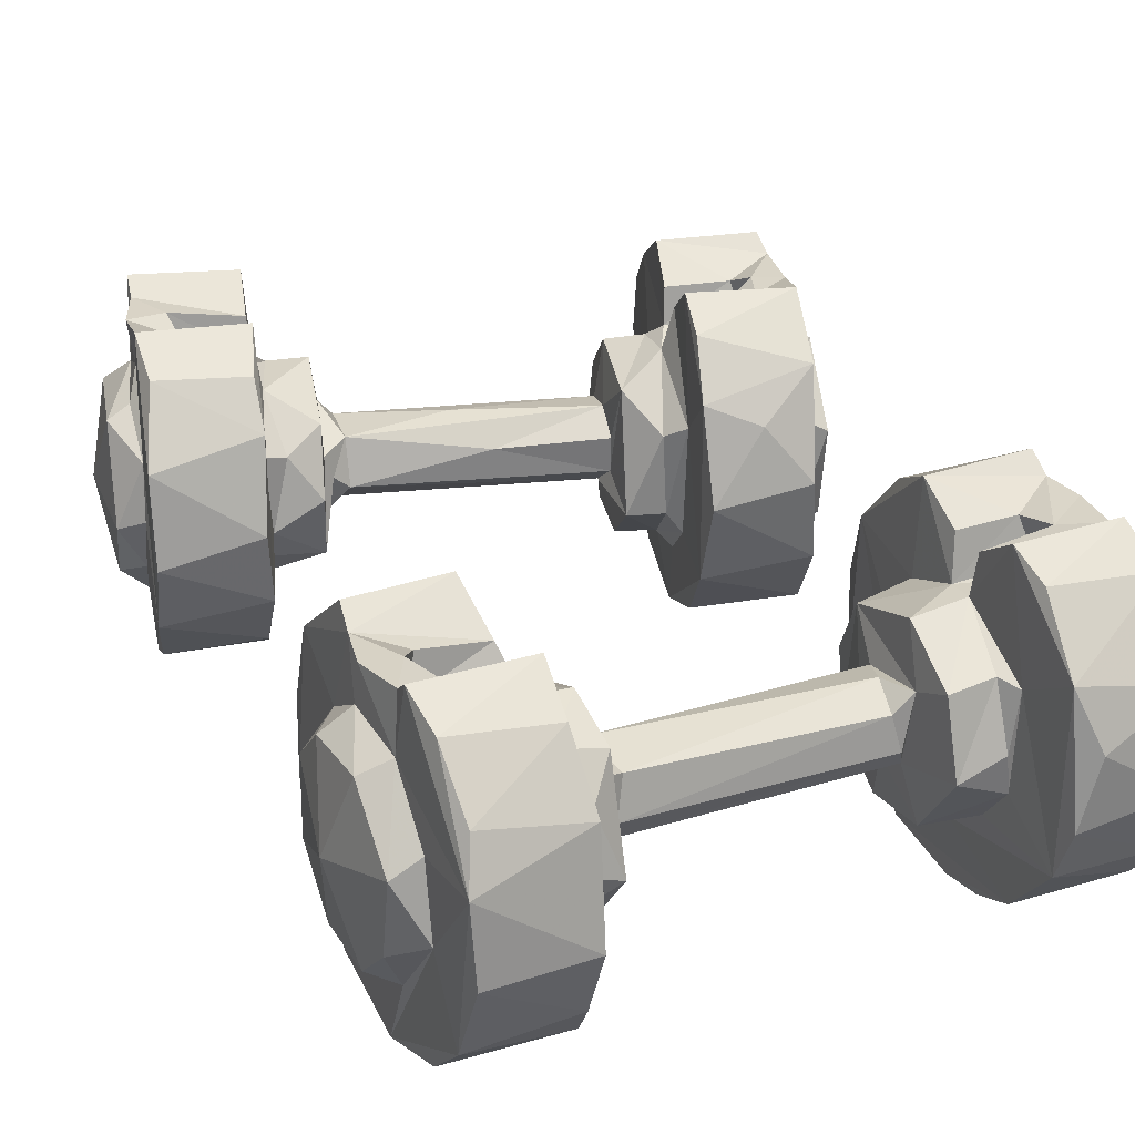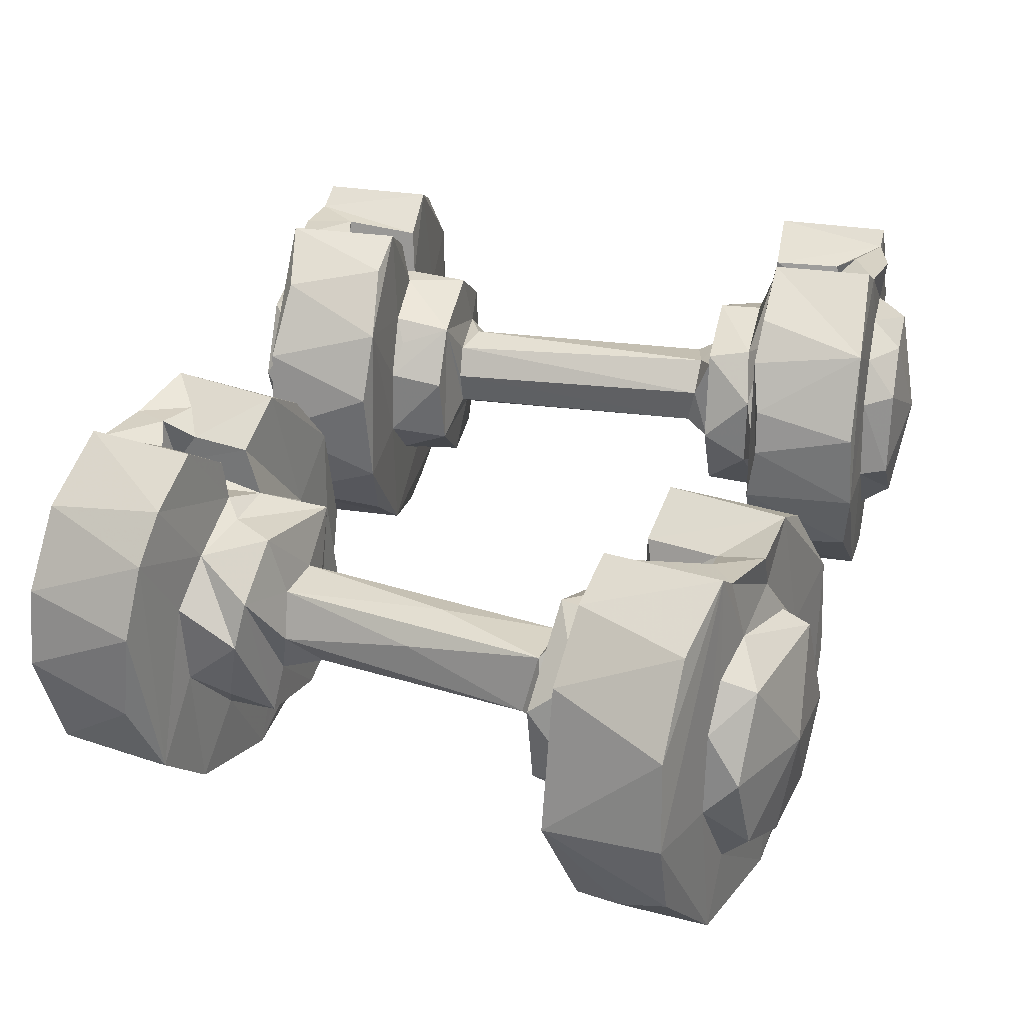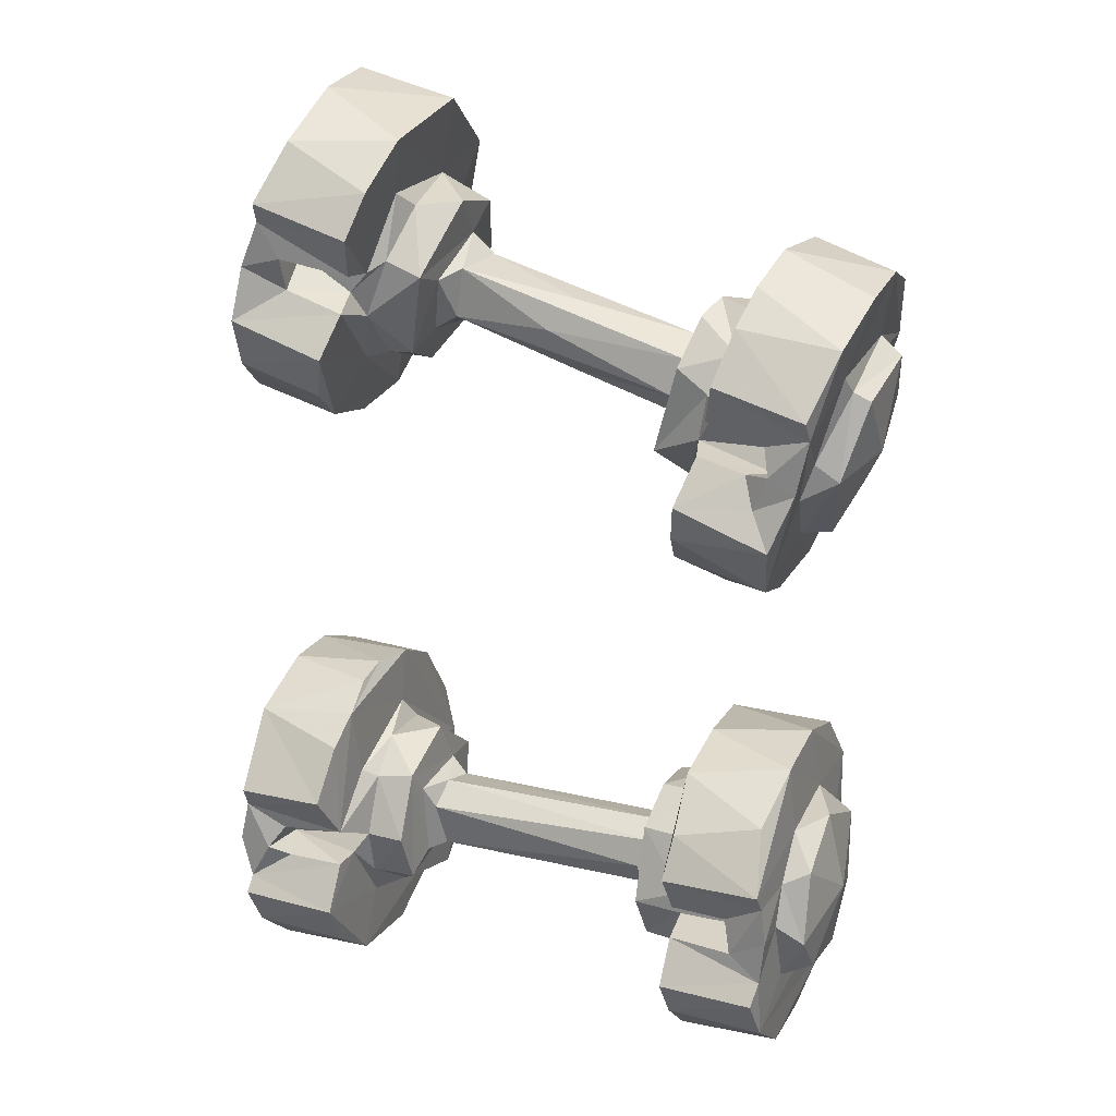
<metadata>
{"format":"obj","ext":"obj","renderer":"f3d","projection":"perspective","resolution":1024,"background":"white","views":[{"elev":27.8,"azim":-25.3,"up":"+Z"},{"elev":27.0,"azim":-167.7,"up":"+Z"},{"elev":23.0,"azim":22.3,"up":"+Y"}]}
</metadata>
<code>
v 0.7738 0.6085 1.312
v 2.499 0.4383 1.56
v 0.8298 1.556 0.4542
v 2.614 0.9578 0.9041
v 2.531 1.877 0.251
v 0.8216 0.05469 2.615
v 0.7617 0.1282 3.928
v 0.7212 1.214 2.574
v 2.546 0.03105 2.672
v 0.768 2.931 0.01602
v 0.6952 2.226 1.348
v 0.2674 1.786 2.204
v 0.2589 1.524 3.508
v -0.04342 3.129 2.994
v 0.2486 2.538 1.507
v 2.694 1.371 2.959
v 2.609 3.221 0.01888
v 2.722 2.042 1.639
v 2.687 2.732 1.313
v 2.733 1.607 2.167
v 3.584 1.548 2.555
v 3.59 2.348 1.583
v 3.671 2.523 2.212
v 3.898 2.458 2.816
v 3.677 2.41 3.637
v 4.016 2.797 2.358
v 4.033 2.586 3.502
v 0.7683 4.575 0.3701
v 0.24 3.714 1.524
v 0.7265 3.707 1.191
v 2.519 4.277 0.2318
v 0.262 4.635 2.325
v 0.6988 4.912 2.341
v 0.2335 4.516 3.722
v 0.8744 5.687 1.322
v 0.7626 6.103 2.323
v 2.543 5.52 1.13
v 2.694 3.671 1.318
v 2.849 4.678 2.298
v 2.633 5.1 2.549
v 2.611 6.11 2.304
v 2.821 4.743 3.44
v 0.8199 6.202 3.56
v 2.474 6.224 3.199
v 3.597 3.79 1.455
v 3.657 3.911 2.343
v 4.05 3.677 2.551
v 3.923 3.793 3.141
v 3.652 3.867 3.78
v 8.408 3.208 2.306
v 3.579 4.756 2.746
v 8.426 2.703 2.428
v 8.369 3.686 2.544
v 0.7225 1.429 3.817
v 0.9221 0.449 4.71
v 0.758 2.016 5.957
v 0.8501 1.241 5.6
v 2.525 1.086 5.477
v 0.2417 2.523 4.487
v 0.7309 2.334 4.741
v 0.7807 2.309 5.74
v 2.611 1.976 5.974
v 1.171 3.022 5.732
v 1.523 2.794 5.47
v 2.602 0.3156 4.458
v 2.634 1.454 3.996
v 3.157 1.656 3.701
v 2.825 2.179 4.405
v 2.633 2.787 4.907
v 2.861 3.128 4.672
v 2.613 2.795 5.46
v 3.608 2.105 4.257
v 3.563 3.101 4.652
v 8.126 2.531 3.367
v 0.2323 3.824 4.398
v 0.7093 3.644 4.822
v 0.7094 4.426 4.372
v 0.5802 3.131 5.735
v 0.7574 3.912 5.728
v 0.8186 4.344 5.979
v 1.253 2.924 4.76
v 1.345 3.365 4.864
v 1.463 3.444 5.543
v 2.459 4.383 6.003
v 0.7228 4.88 3.685
v 0.7782 5.659 4.939
v 2.536 5.308 5.348
v 2.902 4.233 4.251
v 2.643 4.413 4.447
v 3.598 4.32 4.139
v 2.604 3.485 5.386
v 2.608 5.782 4.722
v 2.491 6.126 3.94
v 3.869 3.426 3.651
v 8.199 3.049 3.687
v 0.6581 11.99 2.745
v 0.7342 12.44 1.523
v 2.452 11.74 1.95
v 2.321 11.55 3.193
v 2.55 12.45 0.9031
v 1.015 13.25 0.56
v 1.21 14.2 0.1366
v 1.157 14.27 1.27
v 0.8807 13.22 2.996
v 0.5046 13.58 2.795
v 0.9192 13.48 2.088
v 0.662 14.2 1.737
v 0.9597 13.39 3.937
v 2.33 14.81 0.02023
v 1.741 16.22 0.2633
v 0.915 15.14 1.385
v 1.615 15.9 1.314
v 0.6338 15.22 3.007
v 2.976 13.73 0.1246
v 2.92 13.12 2.002
v 3.013 13.5 1.554
v 3.209 14.15 1.297
v 2.872 12.85 2.537
v 2.781 12.86 3.896
v 3.313 15.45 0.1675
v 3.85 13.12 1.86
v 3.703 12.69 3.02
v 3.988 13.43 3.432
v 4.054 13.59 2.371
v 4.291 14.44 2.142
v 4.217 14.49 1.361
v 4.14 13.44 3.015
v 4.451 13.5 2.749
v 3.436 15.08 1.373
v 3.678 16.32 0.645
v 3.763 15.64 1.86
v 4.444 14.12 2.317
v 4.851 14.72 2.641
v 4.512 15.57 2.075
v 4.451 15.12 2.708
v 4.619 14.66 3.563
v 8.602 12.79 2.361
v 6.76 12.89 3.234
v 8.326 13.46 2.38
v 6.757 14.24 3.259
v 1.197 16.18 1.797
v 1.327 16.69 3.027
v 1.816 16.69 2.527
v 2.964 16.78 0.8447
v 2.178 17.49 1.418
v 2.208 17.96 2.631
v 3.982 17.5 2.45
v 3.66 16.07 2.308
v 3.653 16.12 4.242
v 3.899 17.17 4.592
v 4.54 15.85 3.338
v 0.6827 12.21 4.31
v 2.513 11.96 4.731
v 2.584 12.56 5.467
v 0.6685 14.25 4.385
v 1.065 14.26 4.602
v 1.049 13 5.502
v 1.137 13.94 5.934
v 1.29 14.54 5.145
v 1.178 16.14 4.263
v 1.288 14.91 5.748
v 1.481 15.49 4.78
v 2.015 15.1 5.673
v 3.206 12.98 3.772
v 2.899 13.41 5.977
v 3.168 13.89 4.584
v 3.102 14.16 5.475
v 1.957 14.96 4.759
v 2.966 14.37 4.811
v 2.032 14.49 5.478
v 3.317 14.77 4.83
v 1.647 15.76 5.752
v 3.271 14.86 5.478
v 3.487 15.64 5.963
v 3.856 13.15 4.16
v 4.265 14.73 4.629
v 4.48 13.74 3.553
v 4.296 14.5 3.933
v 3.587 14.96 4.591
v 6.319 13.73 3.681
v 8.868 13.47 3.549
v 1.696 16.23 4.457
v 1.793 16.63 3.769
v 1.722 16.15 5.995
v 2.082 17.14 5.278
v 3.692 16.41 5.528
v 2.24 17.86 4.001
v 3.849 15.83 3.872
v 8.273 2.464 2.765
v 8.561 1.489 2.702
v 8.568 2.397 1.526
v 8.457 2.478 3.686
v 9.453 1.537 2.306
v 9.408 2.049 1.681
v 9.332 1.45 3.001
v 9.28 3.178 1.307
v 9.466 3.003 1.102
v 9.519 0.4542 1.561
v 9.522 1.426 0.52
v 11.23 0.9665 0.8772
v 11.35 0.4692 1.517
v 9.567 0.09981 2.444
v 9.883 0.03901 3.627
v 11.27 0.03363 2.697
v 9.578 2.273 0.1491
v 9.579 3.095 0.01886
v 11.36 1.735 0.3682
v 11.26 3.263 -0.004328
v 11.32 0.2188 4.282
v 11.42 1.566 2.028
v 11.4 1.334 2.947
v 11.42 2.034 1.542
v 11.41 3.276 1.161
v 11.88 1.577 2.518
v 11.88 2.465 1.561
v 12.17 3.124 3.002
v 8.384 3.823 3.074
v 8.536 3.549 1.431
v 9.357 4.268 1.729
v 8.529 4.507 2.118
v 8.53 4.247 4.184
v 8.571 4.727 3.251
v 9.464 4.775 2.311
v 9.439 4.81 3.419
v 9.519 4.415 0.284
v 11.36 4.598 0.4045
v 9.638 5.298 0.9034
v 9.529 6.017 1.948
v 11.28 5.65 1.258
v 9.514 5.842 4.621
v 11.87 3.917 1.503
v 11.4 4.795 2.257
v 11.88 4.732 3.216
v 11.35 6.205 2.775
v 11.35 6.05 4.156
v 9.613 6.23 3.5
v 8.527 1.807 3.966
v 8.528 2.86 4.63
v 9.287 1.797 4.076
v 9.488 1.468 3.988
v 9.482 2.881 4.736
v 9.523 0.3774 4.603
v 9.596 1.287 5.633
v 9.513 1.993 5.957
v 11.36 1.168 5.527
v 9.529 2.783 5.466
v 11.36 2.368 5.715
v 10.74 2.798 5.609
v 11.29 1.99 5.988
v 11.4 1.758 4.356
v 11.87 1.753 3.802
v 11.88 2.663 4.595
v 11.39 3.081 4.841
v 8.392 3.591 3.559
v 9.472 3.313 4.722
v 9.451 4.294 4.354
v 9.311 4.504 3.955
v 9.563 3.453 5.479
v 10.77 2.919 4.762
v 10.82 3.293 4.815
v 10.6 3.447 5.502
v 9.521 4.272 5.966
v 11.37 3.942 5.732
v 11.35 4.322 5.998
v 9.597 5.034 5.572
v 11.17 5.355 5.295
v 11.4 3.859 4.586
v 11.42 4.655 3.932
v 11.87 4.056 4.326
v 11.45 3.219 5.725
v 9.18 10.14 1.577
v 9.508 11.08 0.5093
v 11.11 10.28 0.7901
v 9.15 9.674 3.032
v 9.175 10.16 4.674
v 9.412 11.21 1.88
v 9.365 11 3.879
v 9.781 12.35 0.02215
v 9.627 11.99 1.21
v 8.538 11.55 2.23
v 8.659 12.42 2.651
v 8.627 11.96 4.309
v 8.64 12.35 3.282
v 9.179 11.37 2.22
v 9.096 11.35 3.646
v 8.816 12.56 1.425
v 9.504 12.34 1.394
v 8.845 13.73 2.848
v 9.09 13.71 1.53
v 9.937 13.34 1.359
v 8.978 13.49 2.2
v 9.269 14.36 3.746
v 9.655 14.14 1.996
v 9.404 14.54 3.058
v 10.9 9.485 1.935
v 10.76 9.278 3.353
v 10.81 12.49 0.004402
v 11.4 11.6 0.1057
v 11.29 10.6 2.159
v 11.41 11.13 1.494
v 11.25 10.61 3.827
v 11.75 10.6 3.535
v 11.67 11.97 1.25
v 11.95 13.35 0.2336
v 11.81 12.73 1.217
v 11.85 10.98 1.865
v 12.28 12.59 1.454
v 12.43 12.05 3.011
v 10.21 14.01 0.3302
v 11.37 13.74 0.3191
v 10.23 14.34 2.335
v 10.48 15.03 1.108
v 10.29 14.48 3.595
v 10.56 15.3 4.738
v 12.1 13.57 1.797
v 12.56 13.66 2.478
v 12.17 13.99 2.509
v 12.23 14.67 1.226
v 10.85 15.58 2.323
v 12.45 15.26 2.833
v 12.08 13.79 4.478
v 12.41 15.11 4.02
v 10.7 15.68 3.673
v 10.04 9.706 4.319
v 9.41 10.87 5.559
v 9.582 12.42 4.681
v 9.577 11.62 5.981
v 8.698 12.79 3.682
v 9.094 13.6 4.497
v 9.697 13.24 4.616
v 11.03 9.954 5.135
v 11.29 11.03 5.994
v 9.794 12.4 5.398
v 10.91 11.67 5.702
v 10.69 12.2 5.447
v 11.5 11.63 4.872
v 11.72 12.31 4.836
v 12.12 11.95 4.608
v 11.66 12.04 5.732
v 11.05 12.1 4.935
v 11.16 12.31 5.723
v 10.09 13.9 4.268
v 9.907 12.98 4.845
v 11.2 12.49 4.732
v 9.959 13.07 5.479
v 10.42 14.74 5.404
v 10.2 13.87 5.979
v 11.03 12.78 5.513
v 11.87 13.44 6.005
v 11.88 13.06 5.75
v 12.47 13.3 4.082
v 12.17 13.48 4.204
v 12.21 14.51 5.208
f 1 3 4
f 4 2 1
f 6 7 1
f 1 7 8
f 1 2 6
f 2 9 6
f 3 1 10
f 3 5 4
f 10 5 3
f 1 8 10
f 10 8 11
f 11 8 12
f 13 12 8
f 12 13 14
f 15 11 12
f 15 12 14
f 2 4 9
f 5 17 4
f 4 19 18
f 4 18 20
f 4 20 16
f 20 21 16
f 18 21 20
f 21 18 22
f 18 19 22
f 21 22 23
f 23 24 25
f 23 26 24
f 24 27 25
f 15 29 30
f 15 30 11
f 10 30 28
f 10 11 30
f 17 5 10
f 10 31 17
f 10 28 31
f 15 14 29
f 32 33 29
f 29 14 32
f 30 29 33
f 14 34 32
f 28 36 35
f 28 35 37
f 30 33 28
f 28 33 36
f 4 38 19
f 4 17 38
f 28 37 31
f 31 37 17
f 17 40 38
f 17 37 41
f 17 41 40
f 38 40 39
f 39 40 42
f 35 36 41
f 36 44 41
f 37 35 41
f 19 45 22
f 19 38 45
f 22 46 23
f 22 45 46
f 23 47 26
f 23 46 47
f 46 48 47
f 26 47 50
f 38 39 45
f 39 51 45
f 45 51 46
f 47 53 50
f 7 54 8
f 6 9 7
f 55 57 7
f 55 58 57
f 13 8 54
f 54 7 60
f 54 60 13
f 13 59 14
f 59 13 60
f 7 56 60
f 7 57 56
f 56 61 60
f 57 62 56
f 56 62 61
f 63 61 64
f 9 4 65
f 9 65 7
f 16 66 4
f 4 66 65
f 7 65 55
f 55 65 58
f 16 67 66
f 65 66 62
f 66 68 69
f 66 67 68
f 57 58 62
f 64 61 71
f 62 71 61
f 66 69 62
f 65 62 58
f 69 71 62
f 68 70 69
f 16 21 67
f 21 23 72
f 21 72 67
f 67 72 68
f 23 25 72
f 68 72 73
f 68 73 70
f 24 74 27
f 59 75 14
f 34 14 75
f 75 76 77
f 59 76 75
f 59 60 76
f 60 61 78
f 78 79 60
f 60 79 76
f 81 82 63
f 81 63 64
f 63 82 83
f 61 63 78
f 78 63 79
f 63 83 79
f 79 84 80
f 32 34 85
f 32 85 33
f 75 77 34
f 85 34 77
f 77 86 85
f 33 85 36
f 85 86 36
f 76 79 77
f 77 79 86
f 79 80 86
f 80 84 86
f 84 87 86
f 70 73 88
f 64 71 81
f 69 70 81
f 81 71 69
f 81 70 82
f 82 70 91
f 82 91 83
f 83 91 79
f 91 84 79
f 70 88 91
f 88 89 91
f 89 92 91
f 88 90 42
f 42 40 89
f 89 40 92
f 89 88 42
f 40 41 92
f 86 87 92
f 92 87 91
f 91 87 84
f 36 86 43
f 43 93 44
f 43 44 36
f 43 86 93
f 86 92 93
f 41 44 92
f 92 44 93
f 25 94 49
f 25 27 94
f 25 90 72
f 72 90 73
f 25 49 90
f 46 49 48
f 94 48 49
f 49 46 90
f 73 90 88
f 39 42 51
f 90 51 42
f 46 51 90
f 27 95 94
f 98 99 96
f 97 101 100
f 101 97 102
f 102 97 103
f 105 106 104
f 97 98 96
f 97 108 104
f 97 104 106
f 97 106 103
f 111 103 107
f 103 112 102
f 103 111 112
f 107 106 105
f 107 105 113
f 107 113 111
f 106 107 103
f 100 98 97
f 102 114 101
f 100 101 114
f 100 114 98
f 114 116 98
f 114 117 116
f 98 115 118
f 98 118 119
f 98 116 115
f 102 110 109
f 102 109 114
f 109 120 114
f 118 115 121
f 121 122 118
f 121 115 116
f 116 117 121
f 121 126 125
f 121 125 124
f 121 124 127
f 121 127 123
f 124 128 127
f 114 129 117
f 126 121 117
f 117 129 126
f 114 120 130
f 114 130 129
f 124 125 132
f 124 132 128
f 132 125 133
f 129 134 126
f 125 126 135
f 126 134 135
f 125 135 133
f 135 136 133
f 132 137 128
f 132 133 139
f 102 112 110
f 111 141 112
f 111 113 141
f 141 143 112
f 141 113 142
f 141 142 143
f 109 110 120
f 120 110 144
f 120 144 130
f 112 143 110
f 110 145 144
f 110 146 145
f 143 146 110
f 145 146 147
f 129 148 131
f 129 130 148
f 130 147 148
f 148 147 150
f 129 131 134
f 131 148 134
f 134 148 151
f 144 147 130
f 144 145 147
f 96 99 152
f 152 99 153
f 99 98 153
f 97 96 152
f 97 152 108
f 155 105 108
f 105 104 108
f 152 153 157
f 152 158 108
f 152 157 158
f 105 155 113
f 155 108 156
f 108 159 156
f 113 155 160
f 108 158 159
f 155 162 160
f 155 156 162
f 156 159 162
f 159 158 161
f 98 119 153
f 118 164 119
f 153 119 165
f 119 164 166
f 157 153 154
f 157 165 158
f 157 154 165
f 153 165 154
f 165 119 167
f 168 170 169
f 158 170 161
f 170 168 163
f 168 171 163
f 163 161 170
f 166 167 119
f 167 169 170
f 166 169 167
f 158 167 170
f 165 167 158
f 169 171 168
f 171 173 163
f 163 173 172
f 173 174 172
f 118 122 164
f 164 122 175
f 122 121 175
f 164 175 166
f 175 176 166
f 121 123 175
f 127 177 123
f 123 178 175
f 123 177 178
f 178 177 136
f 178 176 175
f 136 135 178
f 135 176 178
f 169 166 179
f 166 176 179
f 169 179 171
f 173 171 174
f 127 128 177
f 128 138 177
f 177 180 136
f 136 181 140
f 140 133 136
f 180 181 136
f 142 113 160
f 142 183 143
f 142 160 183
f 160 182 183
f 160 162 182
f 159 172 162
f 159 161 172
f 182 184 183
f 162 172 184
f 162 184 182
f 161 163 172
f 172 174 184
f 184 174 186
f 185 184 186
f 143 184 146
f 183 184 143
f 146 184 187
f 187 184 185
f 185 150 187
f 149 188 148
f 179 188 149
f 148 150 149
f 148 188 151
f 135 151 176
f 135 134 151
f 151 188 176
f 188 179 176
f 179 149 171
f 171 149 186
f 171 186 174
f 149 150 186
f 187 150 147
f 146 187 147
f 186 150 185
f 24 26 189
f 52 189 26
f 190 52 191
f 191 52 50
f 52 192 189
f 190 191 193
f 193 191 194
f 190 193 195
f 191 196 194
f 194 196 197
f 199 200 198
f 198 200 201
f 198 201 202
f 201 204 202
f 202 204 203
f 198 197 199
f 198 194 197
f 205 199 206
f 200 199 207
f 205 207 199
f 207 205 208
f 205 206 208
f 198 193 194
f 204 201 209
f 200 207 201
f 201 207 212
f 207 213 212
f 201 212 210
f 210 212 214
f 201 210 211
f 211 210 214
f 212 215 214
f 212 213 215
f 214 215 216
f 26 50 52
f 47 48 217
f 53 47 217
f 191 218 196
f 218 219 196
f 191 50 218
f 218 50 220
f 50 53 220
f 53 221 220
f 218 220 219
f 220 223 219
f 220 222 223
f 199 197 225
f 206 199 225
f 197 196 219
f 206 225 208
f 225 226 208
f 225 228 227
f 225 229 226
f 227 228 229
f 225 227 229
f 197 219 223
f 197 223 225
f 225 223 228
f 228 223 230
f 208 226 207
f 215 213 231
f 207 226 213
f 213 232 231
f 215 231 216
f 226 234 232
f 226 229 234
f 226 232 213
f 232 234 235
f 232 233 231
f 231 233 216
f 228 230 236
f 228 234 229
f 228 236 234
f 24 189 74
f 190 237 52
f 52 237 192
f 237 238 192
f 189 192 74
f 190 239 237
f 190 195 239
f 195 240 239
f 237 241 238
f 237 239 241
f 202 203 242
f 202 242 198
f 242 203 209
f 198 240 193
f 198 242 240
f 203 204 209
f 242 209 245
f 242 245 243
f 193 240 195
f 242 244 240
f 242 243 244
f 239 240 241
f 240 244 241
f 241 244 246
f 244 247 246
f 246 247 248
f 243 249 244
f 243 245 249
f 244 249 247
f 201 211 245
f 209 201 245
f 211 250 245
f 211 251 250
f 250 251 252
f 250 252 253
f 211 214 251
f 214 216 251
f 251 216 252
f 245 250 247
f 245 247 249
f 250 253 247
f 74 95 27
f 95 254 94
f 94 254 48
f 48 254 217
f 74 192 95
f 95 192 254
f 192 238 221
f 192 221 254
f 53 217 221
f 254 221 217
f 238 255 221
f 255 256 221
f 221 256 257
f 241 255 238
f 220 221 222
f 222 221 224
f 224 221 257
f 222 224 223
f 241 259 255
f 241 248 259
f 241 246 248
f 255 259 260
f 255 261 258
f 255 262 256
f 255 258 262
f 258 261 262
f 255 260 261
f 259 248 260
f 260 248 261
f 248 263 261
f 261 263 262
f 262 263 264
f 257 256 224
f 224 256 230
f 256 262 230
f 223 224 230
f 262 265 230
f 265 266 230
f 262 264 265
f 230 266 235
f 265 264 266
f 267 252 269
f 267 269 268
f 252 216 269
f 216 233 269
f 253 267 270
f 267 253 252
f 247 270 248
f 248 270 263
f 247 253 270
f 267 263 270
f 267 264 263
f 232 268 233
f 268 235 264
f 268 269 233
f 232 235 268
f 268 264 267
f 264 235 266
f 236 235 234
f 236 230 235
f 276 271 277
f 272 271 278
f 278 271 276
f 280 282 281
f 280 284 285
f 276 277 284
f 284 277 285
f 284 287 276
f 284 280 287
f 276 287 279
f 286 287 280
f 128 281 138
f 128 137 281
f 281 283 138
f 137 132 139
f 139 133 288
f 133 140 288
f 286 290 287
f 286 289 290
f 137 139 291
f 280 291 286
f 280 137 291
f 280 281 137
f 286 291 289
f 291 292 289
f 288 291 139
f 291 288 292
f 289 294 293
f 289 292 294
f 272 273 271
f 295 271 273
f 271 295 274
f 295 296 274
f 278 276 279
f 272 278 298
f 278 297 298
f 295 273 299
f 273 300 299
f 295 299 301
f 273 272 298
f 273 303 300
f 298 304 273
f 273 305 303
f 303 306 300
f 303 307 306
f 300 306 299
f 299 306 302
f 302 306 308
f 306 307 308
f 278 279 290
f 278 290 309
f 279 287 290
f 278 309 297
f 297 309 310
f 290 289 293
f 309 290 311
f 309 312 310
f 293 311 290
f 293 294 311
f 309 311 312
f 311 313 312
f 298 297 304
f 304 305 273
f 297 310 304
f 303 305 307
f 305 315 307
f 305 304 315
f 308 307 316
f 315 304 317
f 307 315 316
f 310 312 318
f 304 310 318
f 312 319 318
f 304 318 320
f 304 320 317
f 316 315 317
f 317 320 321
f 318 319 320
f 312 323 319
f 319 323 320
f 274 324 275
f 274 275 271
f 271 275 277
f 280 285 282
f 281 282 283
f 285 326 282
f 285 277 326
f 277 275 327
f 275 325 327
f 138 328 177
f 177 328 180
f 138 283 328
f 328 181 180
f 283 282 328
f 328 282 329
f 328 329 181
f 282 326 330
f 282 330 329
f 288 140 181
f 288 181 292
f 181 329 292
f 274 296 324
f 295 331 296
f 324 296 331
f 324 331 275
f 275 331 325
f 331 332 325
f 325 332 327
f 277 327 333
f 277 333 326
f 327 335 333
f 334 335 327
f 334 327 332
f 335 334 341
f 295 301 331
f 301 299 302
f 308 338 302
f 301 302 338
f 301 338 336
f 336 338 337
f 301 336 331
f 336 339 331
f 331 339 332
f 334 332 339
f 334 339 341
f 326 340 344
f 326 333 340
f 335 340 333
f 326 344 343
f 326 343 330
f 330 343 342
f 343 347 346
f 343 345 347
f 343 348 345
f 343 344 348
f 341 340 335
f 345 348 347
f 347 350 349
f 348 350 347
f 342 294 292
f 311 294 313
f 294 342 313
f 342 329 330
f 292 329 342
f 313 314 312
f 342 343 346
f 342 314 313
f 342 346 314
f 347 349 346
f 337 338 352
f 308 351 338
f 352 338 351
f 308 316 351
f 352 351 316
f 340 341 344
f 336 337 350
f 341 348 344
f 339 350 341
f 348 341 350
f 337 352 321
f 336 350 339
f 337 321 350
f 321 353 350
f 316 317 352
f 317 321 352
f 321 320 322
f 322 314 353
f 349 353 346
f 314 346 353
f 321 322 353
f 353 349 350
f 312 314 323
f 320 323 322
f 323 314 322

</code>
